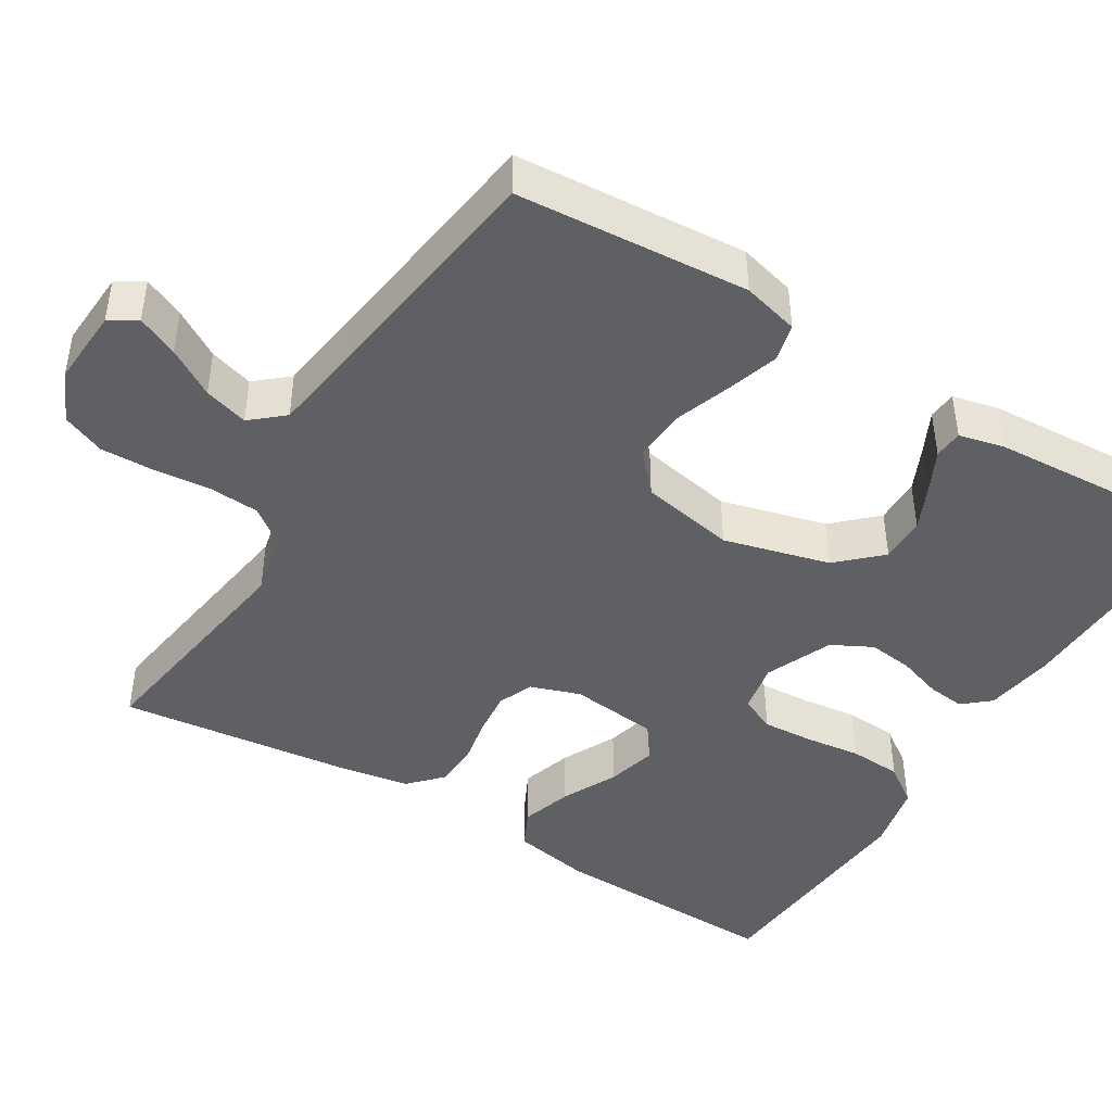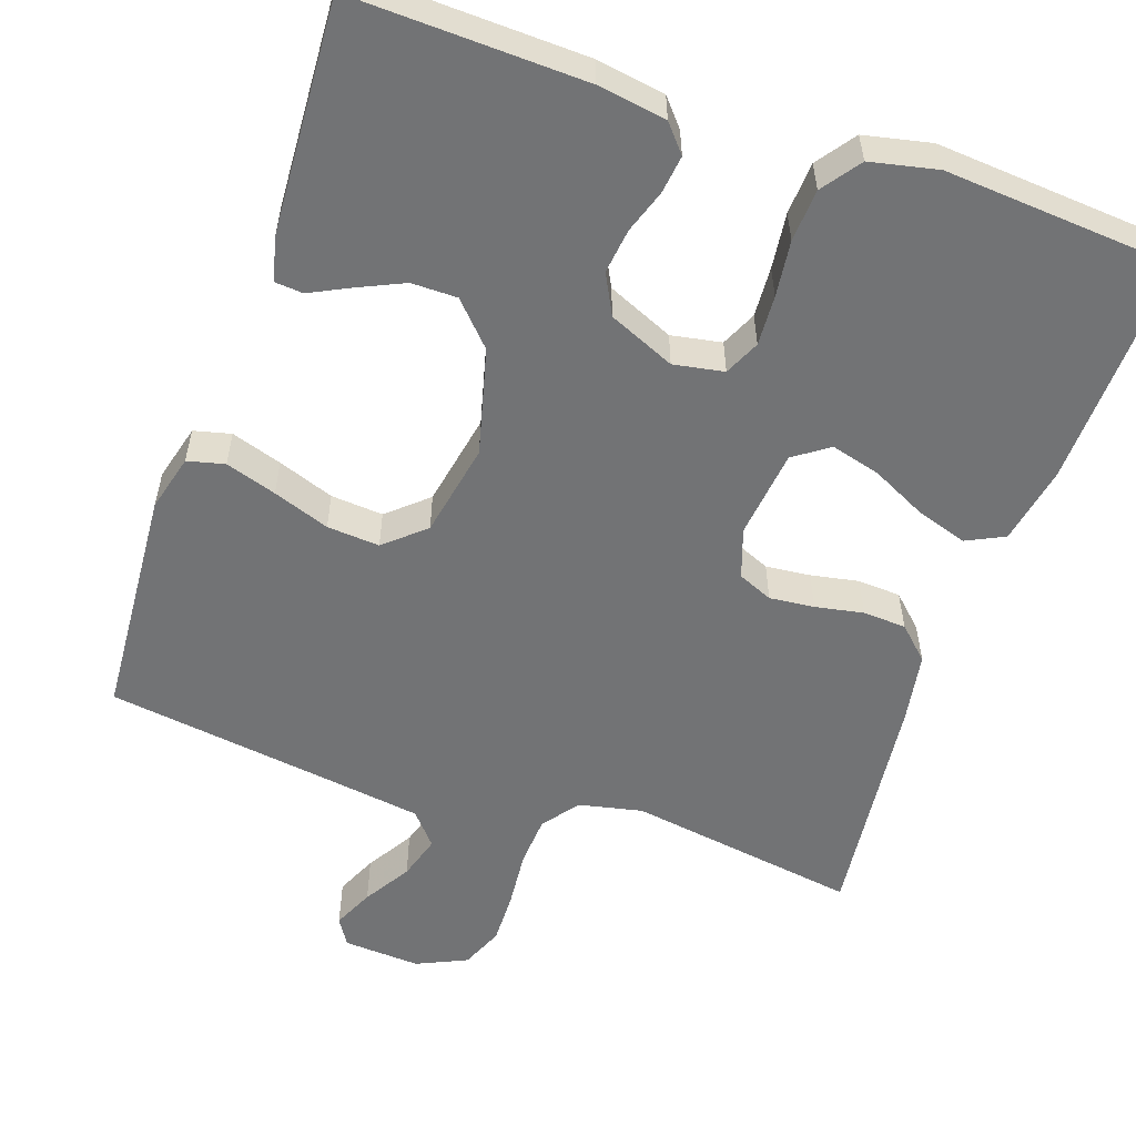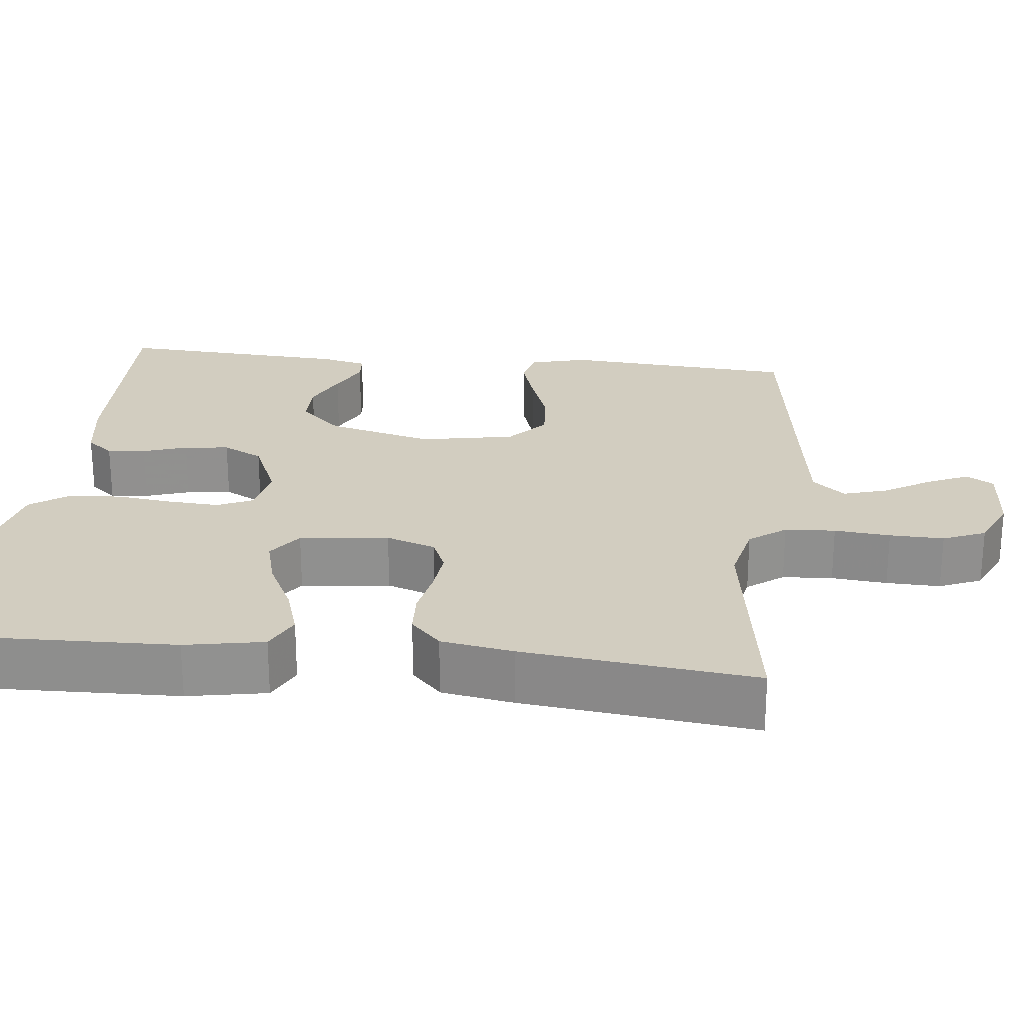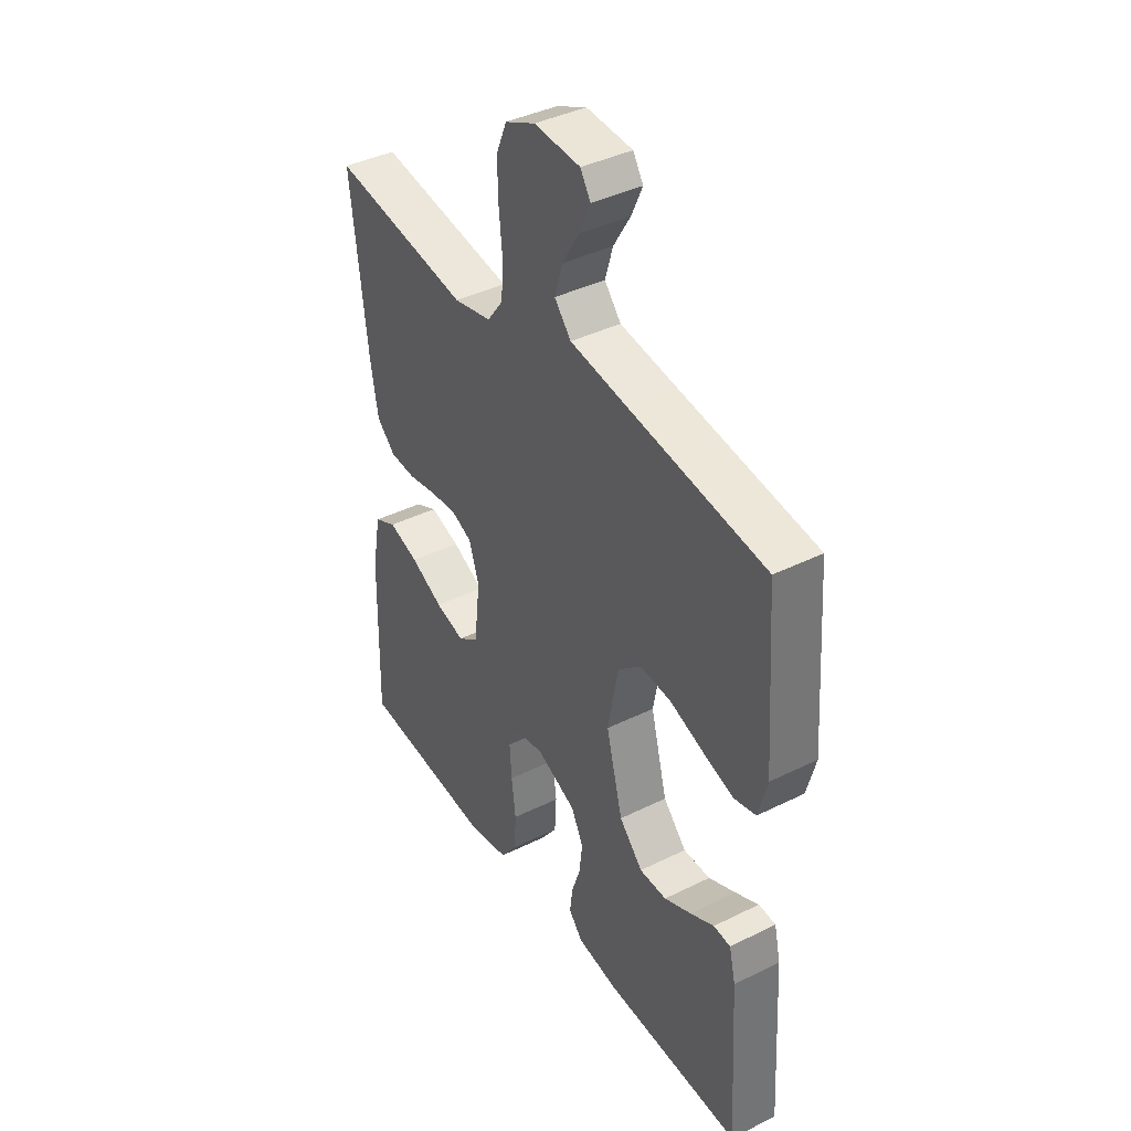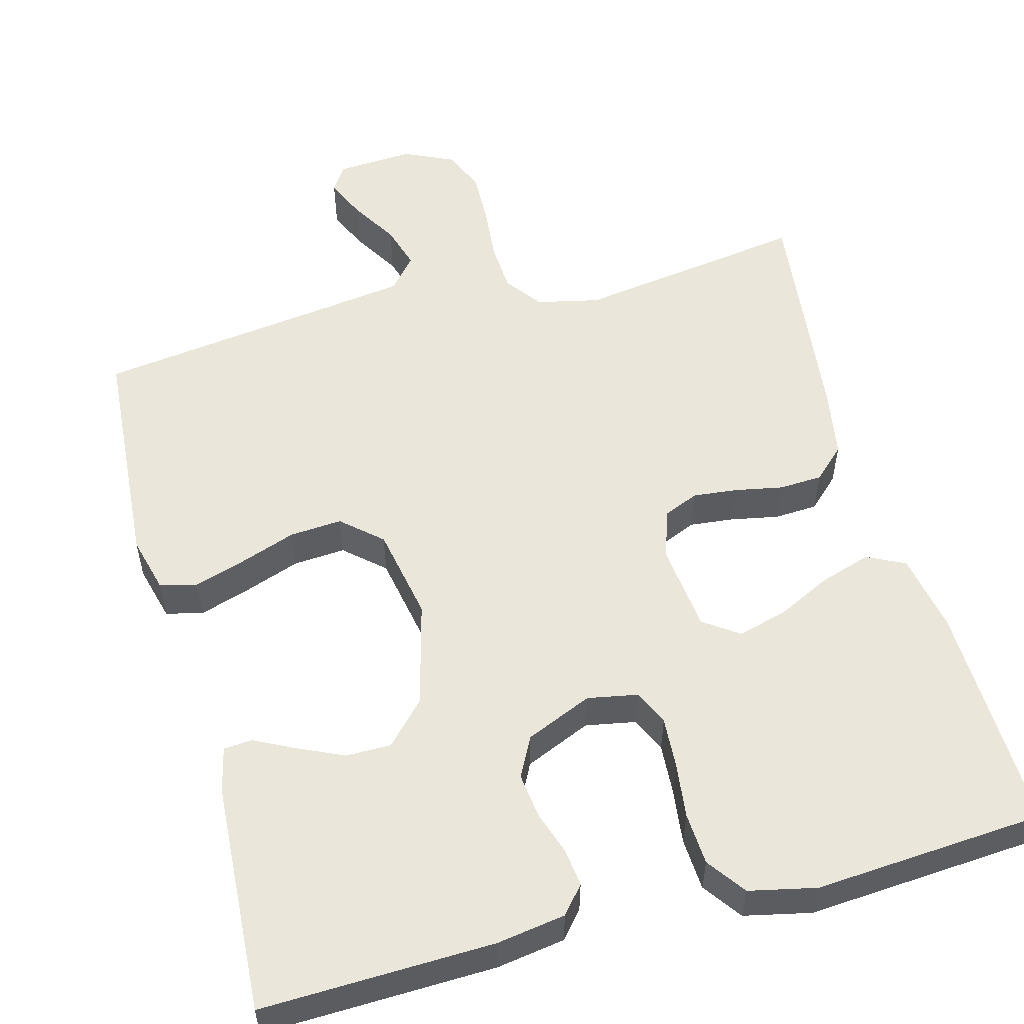
<metadata>
{"format":"obj","ext":"obj","renderer":"f3d","projection":"perspective","resolution":1024,"background":"white","views":[{"elev":-44.6,"azim":58.6,"up":"+Y"},{"elev":-55.8,"azim":160.8,"up":"+Y"},{"elev":24.4,"azim":-83.8,"up":"+Y"},{"elev":40.2,"azim":58.6,"up":"+Z"},{"elev":54.7,"azim":165.0,"up":"+Y"}]}
</metadata>
<code>
v 0.5 0.07 -0.5
v 0.2 0.07 -0.491
v 0.111 0.07 -0.477
v 0.081 0.07 -0.442
v 0.087 0.07 -0.393
v 0.106 0.07 -0.336
v 0.113 0.07 -0.278
v 0.086 0.07 -0.226
v 0 0.07 -0.189
v -0.065 0.07 -0.201
v -0.086 0.07 -0.247
v -0.082 0.07 -0.312
v -0.073 0.07 -0.385
v -0.077 0.07 -0.453
v -0.113 0.07 -0.503
v -0.2 0.07 -0.522
v -0.5 0.07 -0.5
v -0.492 0.07 -0.2
v -0.473 0.07 -0.098
v -0.424 0.07 -0.074
v -0.358 0.07 -0.095
v -0.287 0.07 -0.13
v -0.223 0.07 -0.147
v -0.178 0.07 -0.115
v -0.165 0.07 0
v -0.187 0.07 0.064
v -0.232 0.07 0.083
v -0.29 0.07 0.077
v -0.352 0.07 0.065
v -0.408 0.07 0.068
v -0.449 0.07 0.107
v -0.465 0.07 0.2
v -0.5 0.07 0.5
v -0.2 0.07 0.455
v -0.118 0.07 0.473
v -0.083 0.07 0.52
v -0.079 0.07 0.585
v -0.086 0.07 0.657
v -0.088 0.07 0.727
v -0.065 0.07 0.782
v 0 0.07 0.812
v 0.1 0.07 0.806
v 0.122 0.07 0.771
v 0.098 0.07 0.718
v 0.061 0.07 0.657
v 0.044 0.07 0.6
v 0.08 0.07 0.558
v 0.2 0.07 0.541
v 0.5 0.07 0.5
v 0.522 0.07 0.2
v 0.503 0.07 0.127
v 0.455 0.07 0.115
v 0.389 0.07 0.136
v 0.316 0.07 0.162
v 0.248 0.07 0.167
v 0.197 0.07 0.122
v 0.174 0.07 0
v 0.21 0.07 -0.137
v 0.261 0.07 -0.191
v 0.32 0.07 -0.191
v 0.379 0.07 -0.164
v 0.431 0.07 -0.138
v 0.468 0.07 -0.141
v 0.482 0.07 -0.2
v 0.5 0 -0.5
v 0.2 0 -0.491
v 0.111 0 -0.477
v 0.081 0 -0.442
v 0.087 0 -0.393
v 0.106 0 -0.336
v 0.113 0 -0.278
v 0.086 0 -0.226
v 0 0 -0.189
v -0.065 0 -0.201
v -0.086 0 -0.247
v -0.082 0 -0.312
v -0.073 0 -0.385
v -0.077 0 -0.453
v -0.113 0 -0.503
v -0.2 0 -0.522
v -0.5 0 -0.5
v -0.492 0 -0.2
v -0.473 0 -0.098
v -0.424 0 -0.074
v -0.358 0 -0.095
v -0.287 0 -0.13
v -0.223 0 -0.147
v -0.178 0 -0.115
v -0.165 0 0
v -0.187 0 0.064
v -0.232 0 0.083
v -0.29 0 0.077
v -0.352 0 0.065
v -0.408 0 0.068
v -0.449 0 0.107
v -0.465 0 0.2
v -0.5 0 0.5
v -0.2 0 0.455
v -0.118 0 0.473
v -0.083 0 0.52
v -0.079 0 0.585
v -0.086 0 0.657
v -0.088 0 0.727
v -0.065 0 0.782
v 0 0 0.812
v 0.1 0 0.806
v 0.122 0 0.771
v 0.098 0 0.718
v 0.061 0 0.657
v 0.044 0 0.6
v 0.08 0 0.558
v 0.2 0 0.541
v 0.5 0 0.5
v 0.522 0 0.2
v 0.503 0 0.127
v 0.455 0 0.115
v 0.389 0 0.136
v 0.316 0 0.162
v 0.248 0 0.167
v 0.197 0 0.122
v 0.174 0 0
v 0.21 0 -0.137
v 0.261 0 -0.191
v 0.32 0 -0.191
v 0.379 0 -0.164
v 0.431 0 -0.138
v 0.468 0 -0.141
v 0.482 0 -0.2
f 61 62 63 64
f 60 61 64 1
f 59 60 1 2
f 58 59 2 3
f 57 58 3
f 51 52 53 54
f 49 50 51 54
f 48 49 54 55
f 47 48 55 56
f 42 43 44 45
f 42 45 46
f 41 42 46
f 40 41 46
f 37 38 39 40
f 36 37 40 46
f 35 36 46 47
f 31 32 33 34
f 31 34 35
f 28 29 30 31
f 27 28 31 35
f 26 27 35 47
f 19 20 21 22
f 19 22 23
f 18 19 23
f 17 18 23
f 16 17 23 24
f 12 13 14 15
f 11 12 15 16
f 3 4 5 6
f 57 3 6 7
f 56 57 7 8
f 25 26 47 56
f 25 56 8 9
f 11 16 24 25
f 10 11 25
f 9 10 25
f 128 127 126 125
f 65 128 125 124
f 66 65 124 123
f 67 66 123 122
f 67 122 121
f 118 117 116 115
f 118 115 114 113
f 119 118 113 112
f 120 119 112 111
f 109 108 107 106
f 110 109 106
f 110 106 105
f 110 105 104
f 104 103 102 101
f 110 104 101 100
f 111 110 100 99
f 98 97 96 95
f 99 98 95
f 95 94 93 92
f 99 95 92 91
f 111 99 91 90
f 86 85 84 83
f 87 86 83
f 87 83 82
f 87 82 81
f 88 87 81 80
f 79 78 77 76
f 80 79 76 75
f 70 69 68 67
f 71 70 67 121
f 72 71 121 120
f 120 111 90 89
f 73 72 120 89
f 89 88 80 75
f 89 75 74
f 89 74 73
f 1 65 66 2
f 2 66 67 3
f 3 67 68 4
f 4 68 69 5
f 5 69 70 6
f 6 70 71 7
f 7 71 72 8
f 8 72 73 9
f 9 73 74 10
f 10 74 75 11
f 11 75 76 12
f 12 76 77 13
f 13 77 78 14
f 14 78 79 15
f 15 79 80 16
f 16 80 81 17
f 17 81 82 18
f 18 82 83 19
f 19 83 84 20
f 20 84 85 21
f 21 85 86 22
f 22 86 87 23
f 23 87 88 24
f 24 88 89 25
f 25 89 90 26
f 26 90 91 27
f 27 91 92 28
f 28 92 93 29
f 29 93 94 30
f 30 94 95 31
f 31 95 96 32
f 32 96 97 33
f 33 97 98 34
f 34 98 99 35
f 35 99 100 36
f 36 100 101 37
f 37 101 102 38
f 38 102 103 39
f 39 103 104 40
f 40 104 105 41
f 41 105 106 42
f 42 106 107 43
f 43 107 108 44
f 44 108 109 45
f 45 109 110 46
f 46 110 111 47
f 47 111 112 48
f 48 112 113 49
f 49 113 114 50
f 50 114 115 51
f 51 115 116 52
f 52 116 117 53
f 53 117 118 54
f 54 118 119 55
f 55 119 120 56
f 56 120 121 57
f 57 121 122 58
f 58 122 123 59
f 59 123 124 60
f 60 124 125 61
f 61 125 126 62
f 62 126 127 63
f 63 127 128 64
f 64 128 65 1

</code>
